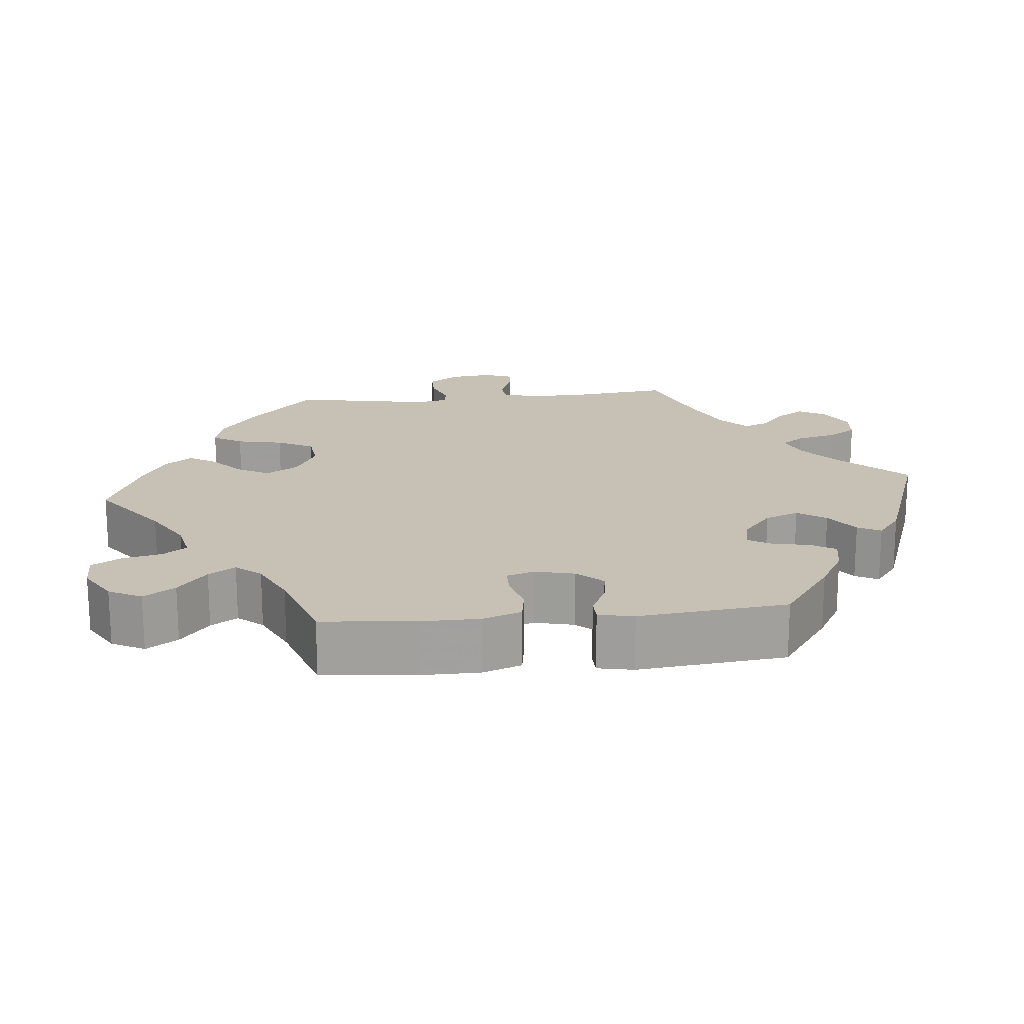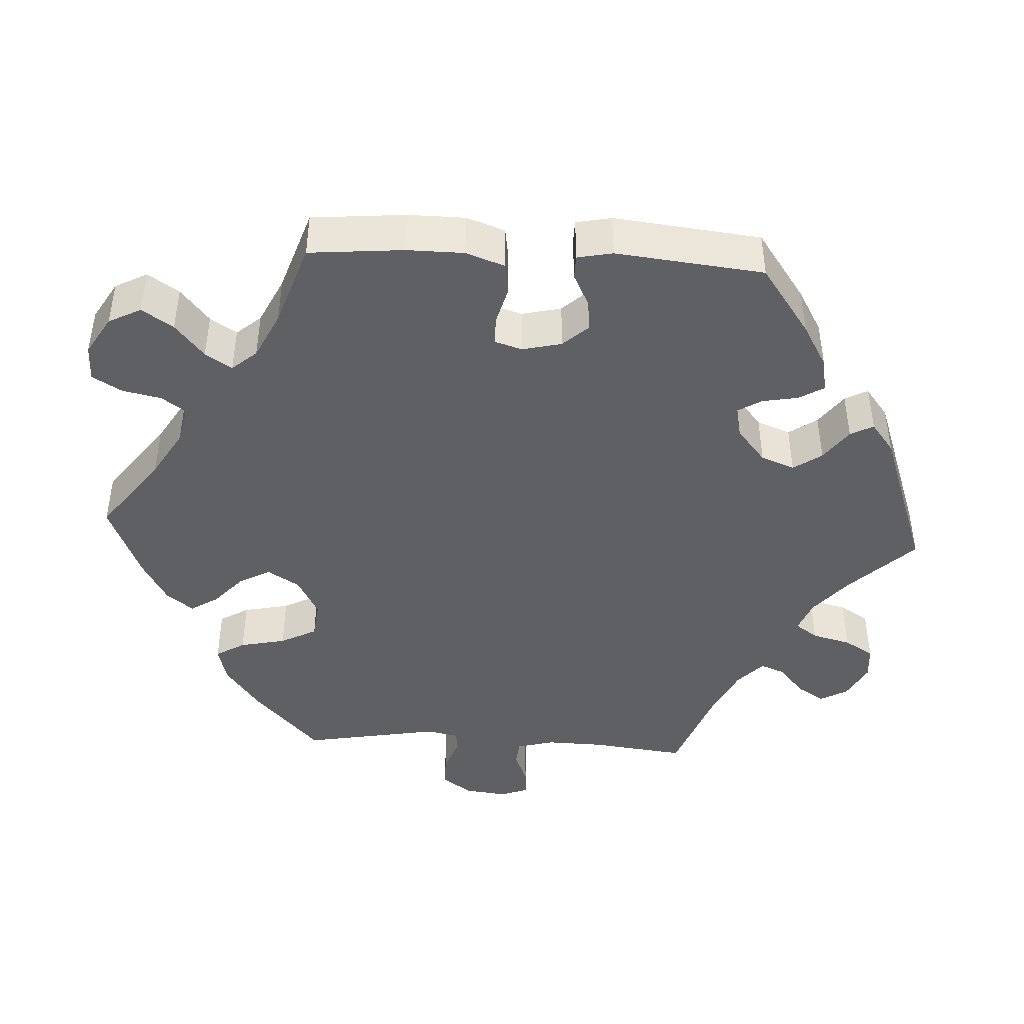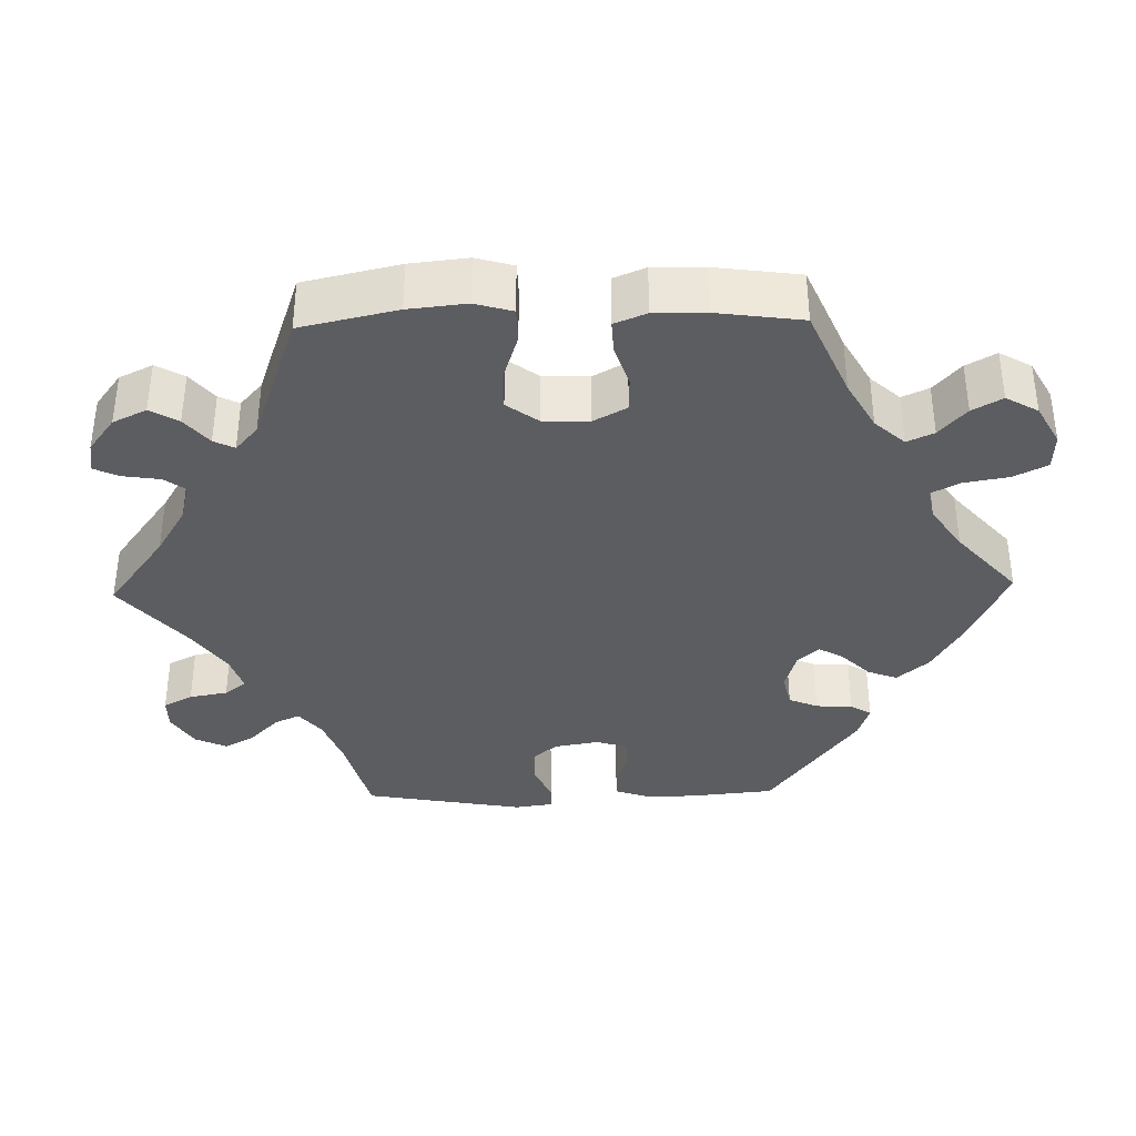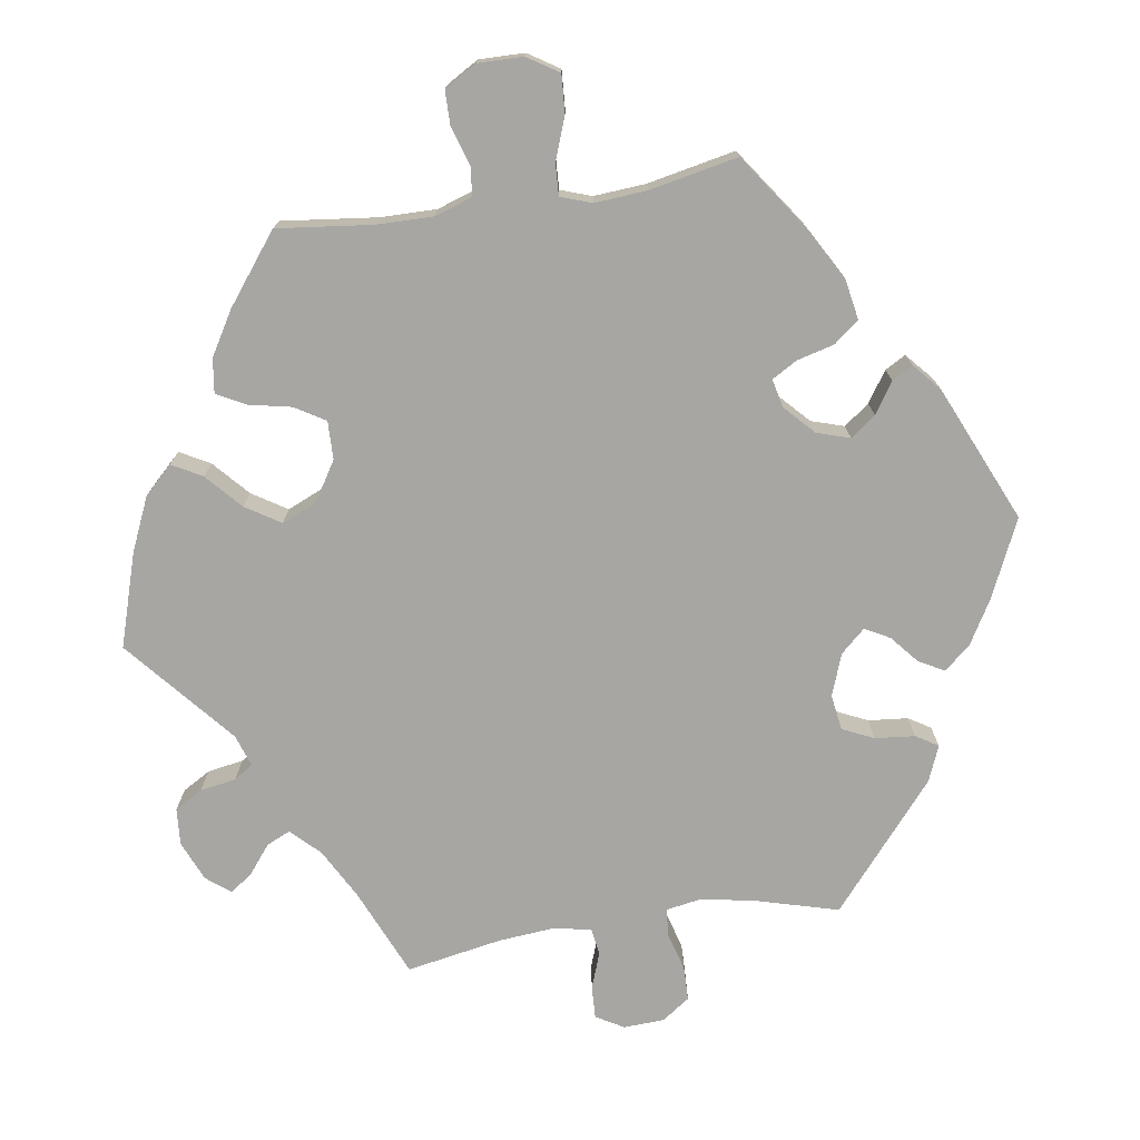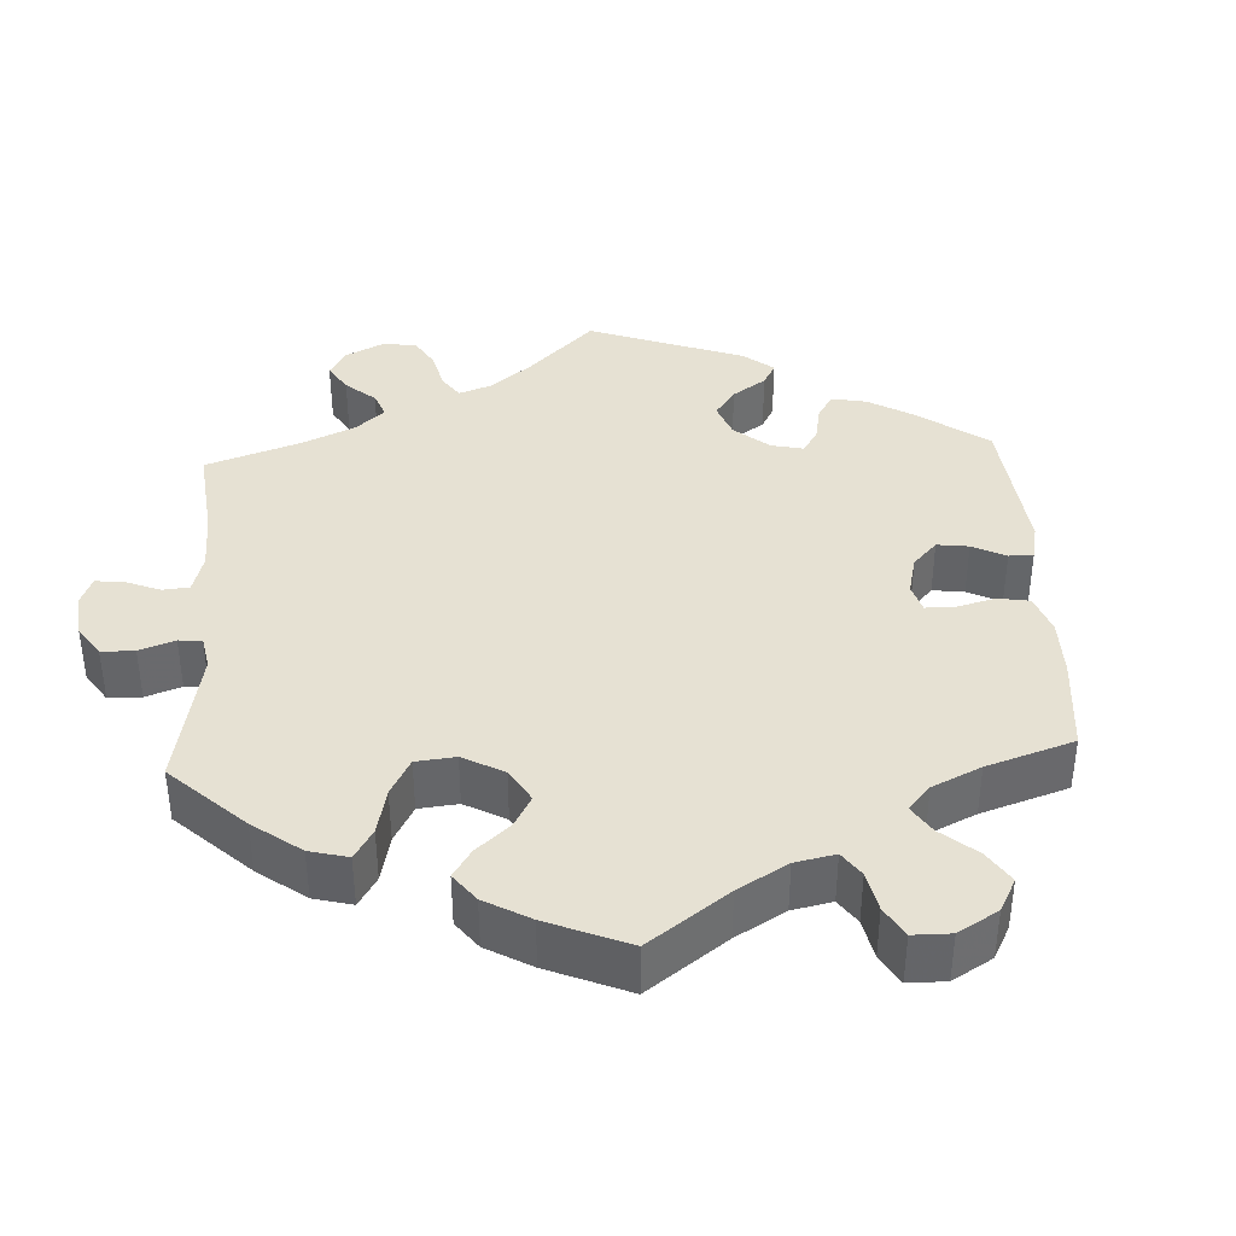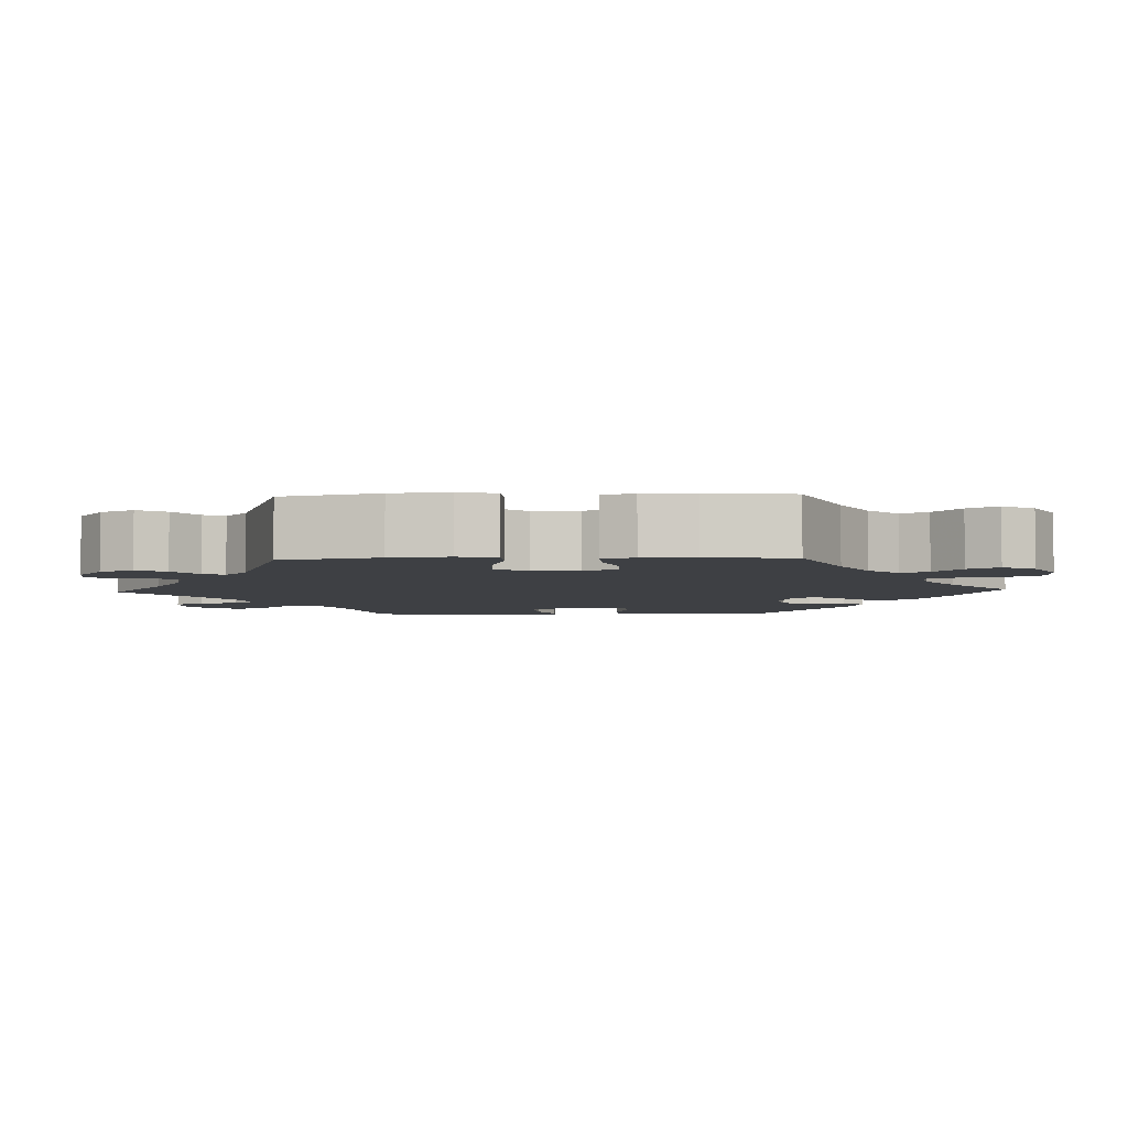
<metadata>
{"format":"obj","ext":"obj","renderer":"f3d","projection":"perspective","resolution":1024,"background":"white","views":[{"elev":18.5,"azim":-155.8,"up":"+Y"},{"elev":-43.5,"azim":-153.3,"up":"+Y"},{"elev":-36.8,"azim":91.3,"up":"+Y"},{"elev":-74.2,"azim":158.6,"up":"+Y"},{"elev":38.6,"azim":117.0,"up":"+Y"},{"elev":-4.6,"azim":92.5,"up":"+Y"}]}
</metadata>
<code>
v 0.102 0.07 0.502
v 0.166 0.07 0.463
v 0.216 0.07 0.45
v 0.236 0.07 0.478
v 0.243 0.07 0.526
v 0.258 0.07 0.559
v 0.298 0.07 0.553
v 0.343 0.07 0.519
v 0.364 0.07 0.475
v 0.343 0.07 0.438
v 0.306 0.07 0.407
v 0.293 0.07 0.38
v 0.326 0.07 0.351
v 0.5 0.07 0.289
v 0.528 0.07 0.163
v 0.536 0.07 0.087
v 0.522 0.07 0.038
v 0.477 0.07 0.037
v 0.418 0.07 0.056
v 0.364 0.07 0.058
v 0.334 0.07 0.017
v 0.332 0.07 -0.043
v 0.356 0.07 -0.087
v 0.402 0.07 -0.088
v 0.456 0.07 -0.07
v 0.499 0.07 -0.068
v 0.516 0.07 -0.11
v 0.515 0.07 -0.177
v 0.5 0.07 -0.289
v 0.385 0.07 -0.339
v 0.321 0.07 -0.375
v 0.286 0.07 -0.414
v 0.302 0.07 -0.449
v 0.341 0.07 -0.484
v 0.363 0.07 -0.523
v 0.339 0.07 -0.565
v 0.287 0.07 -0.594
v 0.239 0.07 -0.592
v 0.217 0.07 -0.548
v 0.207 0.07 -0.49
v 0.188 0.07 -0.453
v 0.146 0.07 -0.461
v 0.089 0.07 -0.5
v 0.001 0.07 -0.578
v -0.112 0.07 -0.526
v -0.177 0.07 -0.488
v -0.212 0.07 -0.447
v -0.197 0.07 -0.408
v -0.161 0.07 -0.372
v -0.142 0.07 -0.339
v -0.168 0.07 -0.311
v -0.219 0.07 -0.296
v -0.263 0.07 -0.306
v -0.279 0.07 -0.344
v -0.282 0.07 -0.392
v -0.298 0.07 -0.419
v -0.343 0.07 -0.404
v -0.501 0.07 -0.289
v -0.512 0.07 -0.177
v -0.512 0.07 -0.111
v -0.497 0.07 -0.068
v -0.459 0.07 -0.067
v -0.414 0.07 -0.083
v -0.377 0.07 -0.082
v -0.364 0.07 -0.041
v -0.374 0.07 0.017
v -0.404 0.07 0.054
v -0.449 0.07 0.05
v -0.497 0.07 0.028
v -0.531 0.07 0.029
v -0.538 0.07 0.079
v -0.501 0.07 0.289
v -0.387 0.07 0.319
v -0.323 0.07 0.343
v -0.288 0.07 0.372
v -0.303 0.07 0.405
v -0.341 0.07 0.442
v -0.363 0.07 0.482
v -0.344 0.07 0.523
v -0.299 0.07 0.552
v -0.257 0.07 0.552
v -0.237 0.07 0.514
v -0.228 0.07 0.464
v -0.206 0.07 0.436
v -0.159 0.07 0.451
v -0.097 0.07 0.495
v 0 0.07 0.578
v 0.102 0 0.502
v 0.166 0 0.463
v 0.216 0 0.45
v 0.236 0 0.478
v 0.243 0 0.526
v 0.258 0 0.559
v 0.298 0 0.553
v 0.343 0 0.519
v 0.364 0 0.475
v 0.343 0 0.438
v 0.306 0 0.407
v 0.293 0 0.38
v 0.326 0 0.351
v 0.5 0 0.289
v 0.528 0 0.163
v 0.536 0 0.087
v 0.522 0 0.038
v 0.477 0 0.037
v 0.418 0 0.056
v 0.364 0 0.058
v 0.334 0 0.017
v 0.332 0 -0.043
v 0.356 0 -0.087
v 0.402 0 -0.088
v 0.456 0 -0.07
v 0.499 0 -0.068
v 0.516 0 -0.11
v 0.515 0 -0.177
v 0.5 0 -0.289
v 0.385 0 -0.339
v 0.321 0 -0.375
v 0.286 0 -0.414
v 0.302 0 -0.449
v 0.341 0 -0.484
v 0.363 0 -0.523
v 0.339 0 -0.565
v 0.287 0 -0.594
v 0.239 0 -0.592
v 0.217 0 -0.548
v 0.207 0 -0.49
v 0.188 0 -0.453
v 0.146 0 -0.461
v 0.089 0 -0.5
v 0.001 0 -0.578
v -0.112 0 -0.526
v -0.177 0 -0.488
v -0.212 0 -0.447
v -0.197 0 -0.408
v -0.161 0 -0.372
v -0.142 0 -0.339
v -0.168 0 -0.311
v -0.219 0 -0.296
v -0.263 0 -0.306
v -0.279 0 -0.344
v -0.282 0 -0.392
v -0.298 0 -0.419
v -0.343 0 -0.404
v -0.501 0 -0.289
v -0.512 0 -0.177
v -0.512 0 -0.111
v -0.497 0 -0.068
v -0.459 0 -0.067
v -0.414 0 -0.083
v -0.377 0 -0.082
v -0.364 0 -0.041
v -0.374 0 0.017
v -0.404 0 0.054
v -0.449 0 0.05
v -0.497 0 0.028
v -0.531 0 0.029
v -0.538 0 0.079
v -0.501 0 0.289
v -0.387 0 0.319
v -0.323 0 0.343
v -0.288 0 0.372
v -0.303 0 0.405
v -0.341 0 0.442
v -0.363 0 0.482
v -0.344 0 0.523
v -0.299 0 0.552
v -0.257 0 0.552
v -0.237 0 0.514
v -0.228 0 0.464
v -0.206 0 0.436
v -0.159 0 0.451
v -0.097 0 0.495
v 0 0 0.578
f 86 87 1
f 85 86 1 2
f 84 85 2 3
f 80 81 82 83
f 80 83 84
f 79 80 84
f 76 77 78 79
f 75 76 79 84
f 74 75 84 3
f 70 71 72 73
f 68 69 70 73
f 67 68 73 74
f 66 67 74 3
f 60 61 62 63
f 60 63 64
f 59 60 64
f 58 59 64
f 57 58 64
f 54 55 56 57
f 53 54 57 64
f 52 53 64 65
f 46 47 48 49
f 46 49 50
f 43 44 45 46
f 42 43 46 50
f 41 42 50 51
f 37 38 39 40
f 37 40 41
f 36 37 41
f 33 34 35 36
f 32 33 36 41
f 31 32 41 51
f 27 28 29 30
f 24 25 26 27
f 23 24 27 30
f 22 23 30 31
f 16 17 18 19
f 16 19 20
f 13 14 15 16
f 12 13 16 20
f 8 9 10 11
f 8 11 12
f 7 8 12
f 4 5 6 7
f 3 4 7 12
f 22 31 51 52
f 21 22 52 65
f 20 21 65 66
f 3 12 20 66
f 88 174 173
f 89 88 173 172
f 90 89 172 171
f 170 169 168 167
f 171 170 167
f 171 167 166
f 166 165 164 163
f 171 166 163 162
f 90 171 162 161
f 160 159 158 157
f 160 157 156 155
f 161 160 155 154
f 90 161 154 153
f 150 149 148 147
f 151 150 147
f 151 147 146
f 151 146 145
f 151 145 144
f 144 143 142 141
f 151 144 141 140
f 152 151 140 139
f 136 135 134 133
f 137 136 133
f 133 132 131 130
f 137 133 130 129
f 138 137 129 128
f 127 126 125 124
f 128 127 124
f 128 124 123
f 123 122 121 120
f 128 123 120 119
f 138 128 119 118
f 117 116 115 114
f 114 113 112 111
f 117 114 111 110
f 118 117 110 109
f 106 105 104 103
f 107 106 103
f 103 102 101 100
f 107 103 100 99
f 98 97 96 95
f 99 98 95
f 99 95 94
f 94 93 92 91
f 99 94 91 90
f 139 138 118 109
f 152 139 109 108
f 153 152 108 107
f 153 107 99 90
f 1 88 89 2
f 2 89 90 3
f 3 90 91 4
f 4 91 92 5
f 5 92 93 6
f 6 93 94 7
f 7 94 95 8
f 8 95 96 9
f 9 96 97 10
f 10 97 98 11
f 11 98 99 12
f 12 99 100 13
f 13 100 101 14
f 14 101 102 15
f 15 102 103 16
f 16 103 104 17
f 17 104 105 18
f 18 105 106 19
f 19 106 107 20
f 20 107 108 21
f 21 108 109 22
f 22 109 110 23
f 23 110 111 24
f 24 111 112 25
f 25 112 113 26
f 26 113 114 27
f 27 114 115 28
f 28 115 116 29
f 29 116 117 30
f 30 117 118 31
f 31 118 119 32
f 32 119 120 33
f 33 120 121 34
f 34 121 122 35
f 35 122 123 36
f 36 123 124 37
f 37 124 125 38
f 38 125 126 39
f 39 126 127 40
f 40 127 128 41
f 41 128 129 42
f 42 129 130 43
f 43 130 131 44
f 44 131 132 45
f 45 132 133 46
f 46 133 134 47
f 47 134 135 48
f 48 135 136 49
f 49 136 137 50
f 50 137 138 51
f 51 138 139 52
f 52 139 140 53
f 53 140 141 54
f 54 141 142 55
f 55 142 143 56
f 56 143 144 57
f 57 144 145 58
f 58 145 146 59
f 59 146 147 60
f 60 147 148 61
f 61 148 149 62
f 62 149 150 63
f 63 150 151 64
f 64 151 152 65
f 65 152 153 66
f 66 153 154 67
f 67 154 155 68
f 68 155 156 69
f 69 156 157 70
f 70 157 158 71
f 71 158 159 72
f 72 159 160 73
f 73 160 161 74
f 74 161 162 75
f 75 162 163 76
f 76 163 164 77
f 77 164 165 78
f 78 165 166 79
f 79 166 167 80
f 80 167 168 81
f 81 168 169 82
f 82 169 170 83
f 83 170 171 84
f 84 171 172 85
f 85 172 173 86
f 86 173 174 87
f 87 174 88 1

</code>
